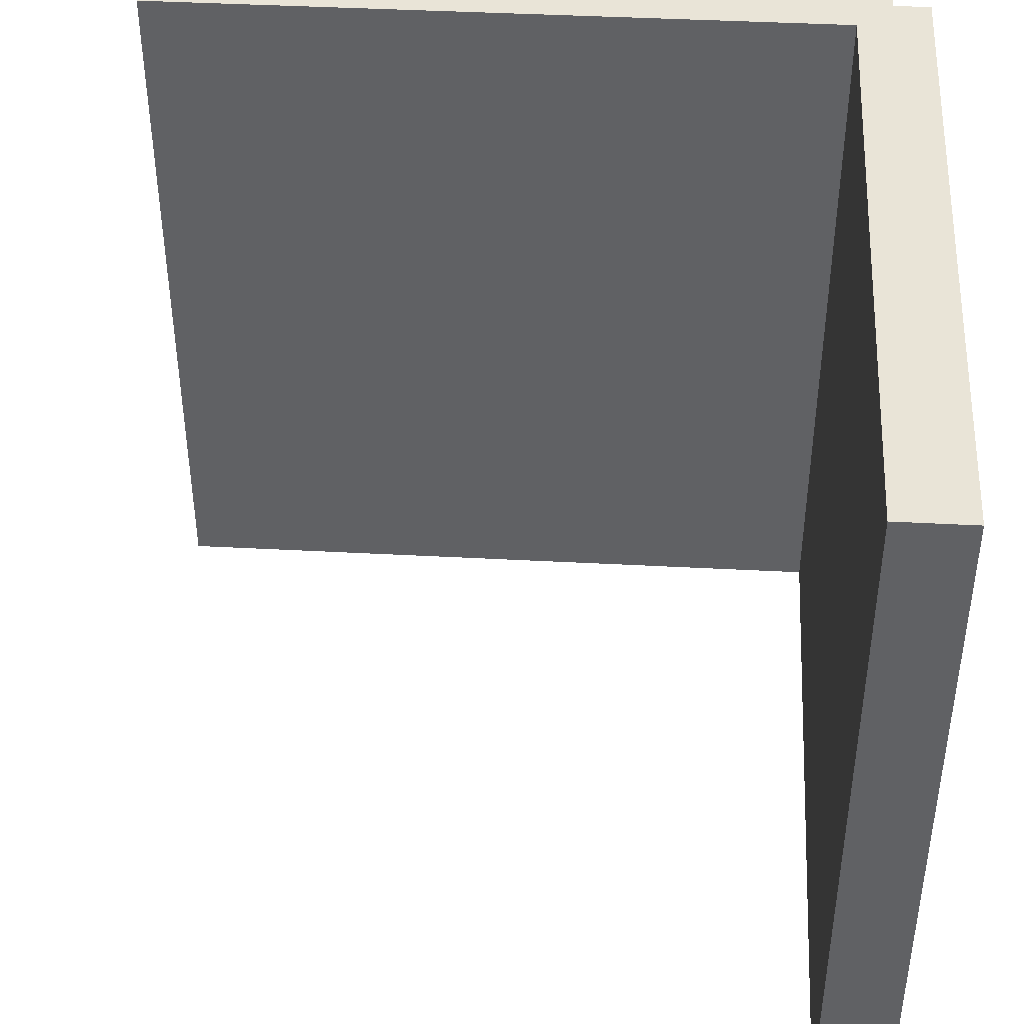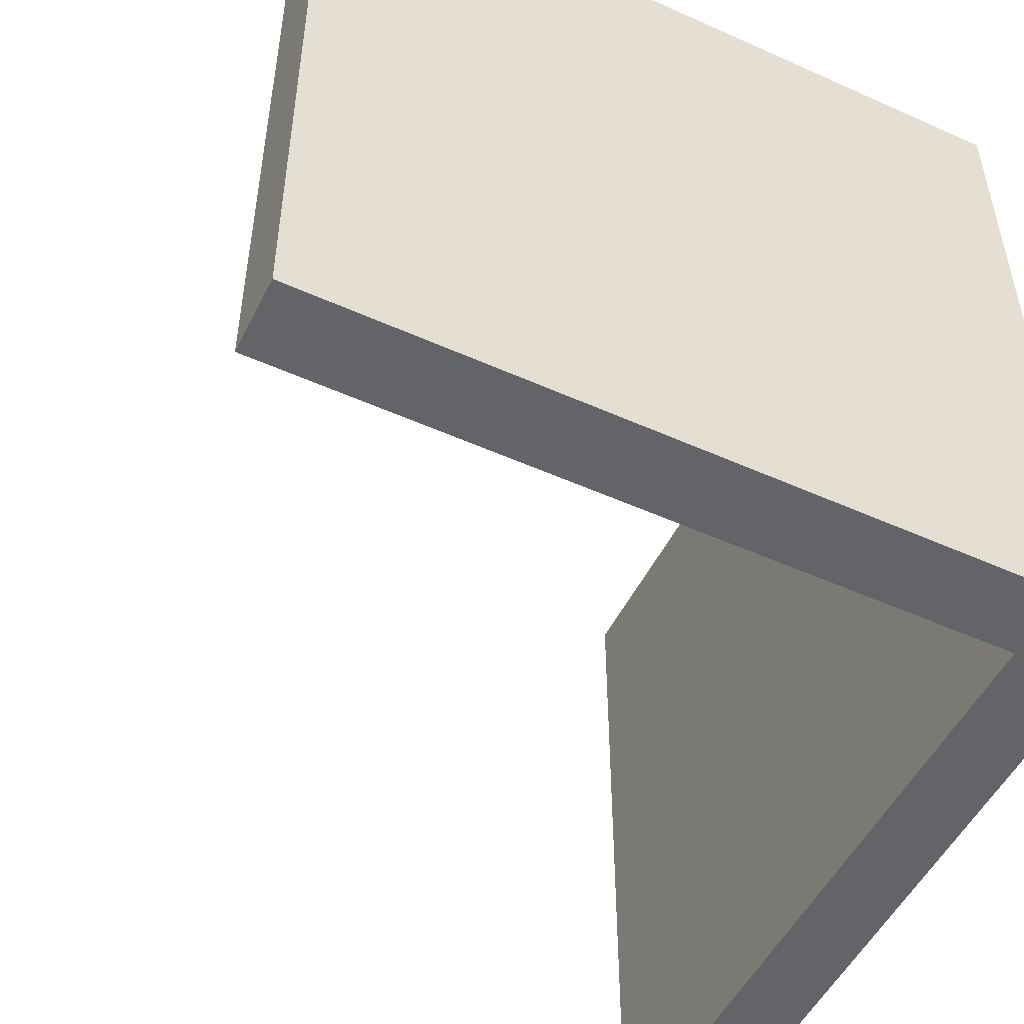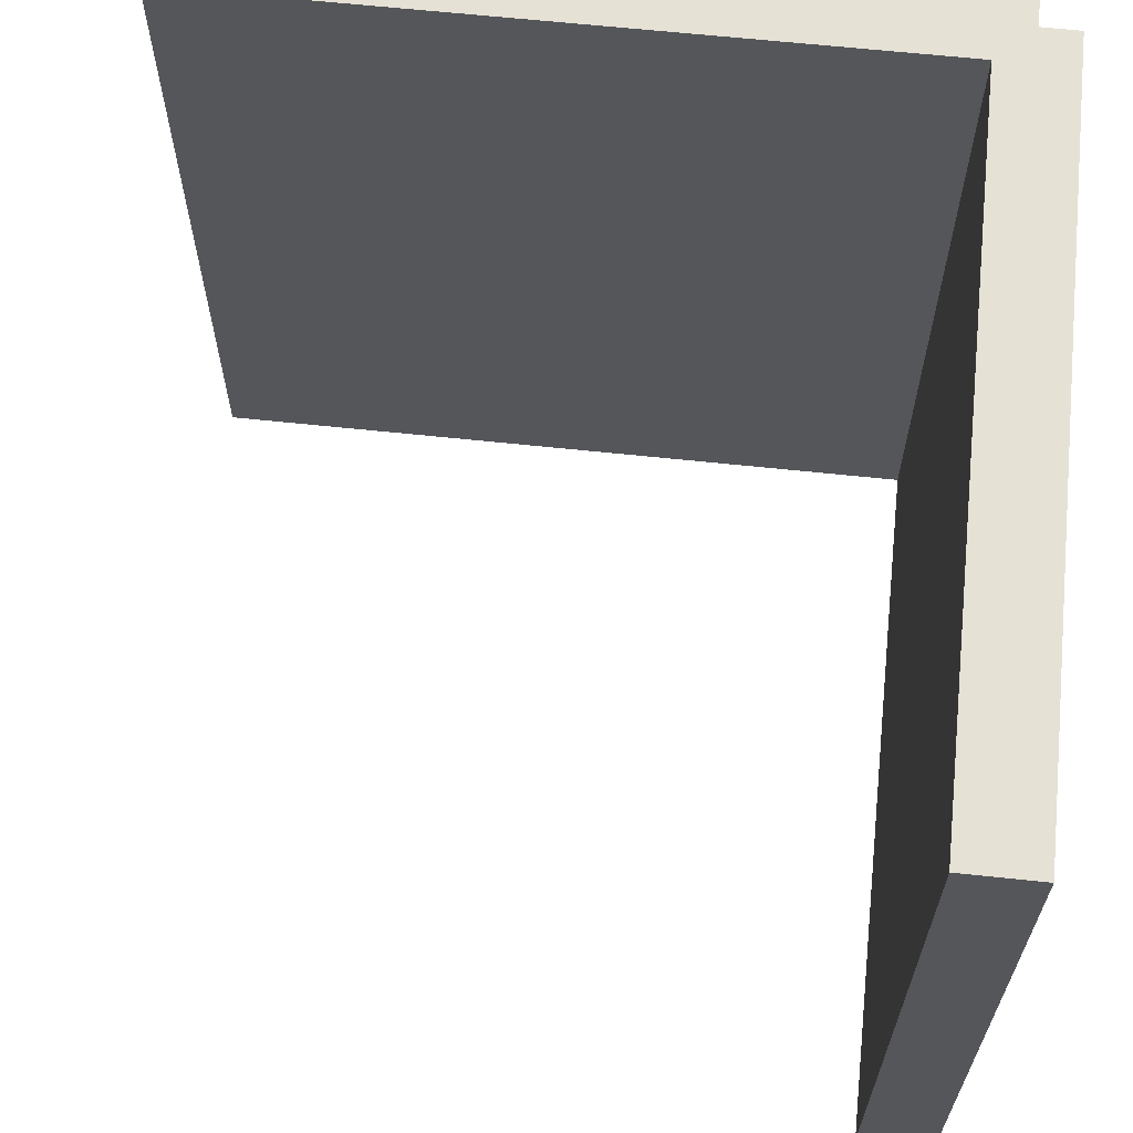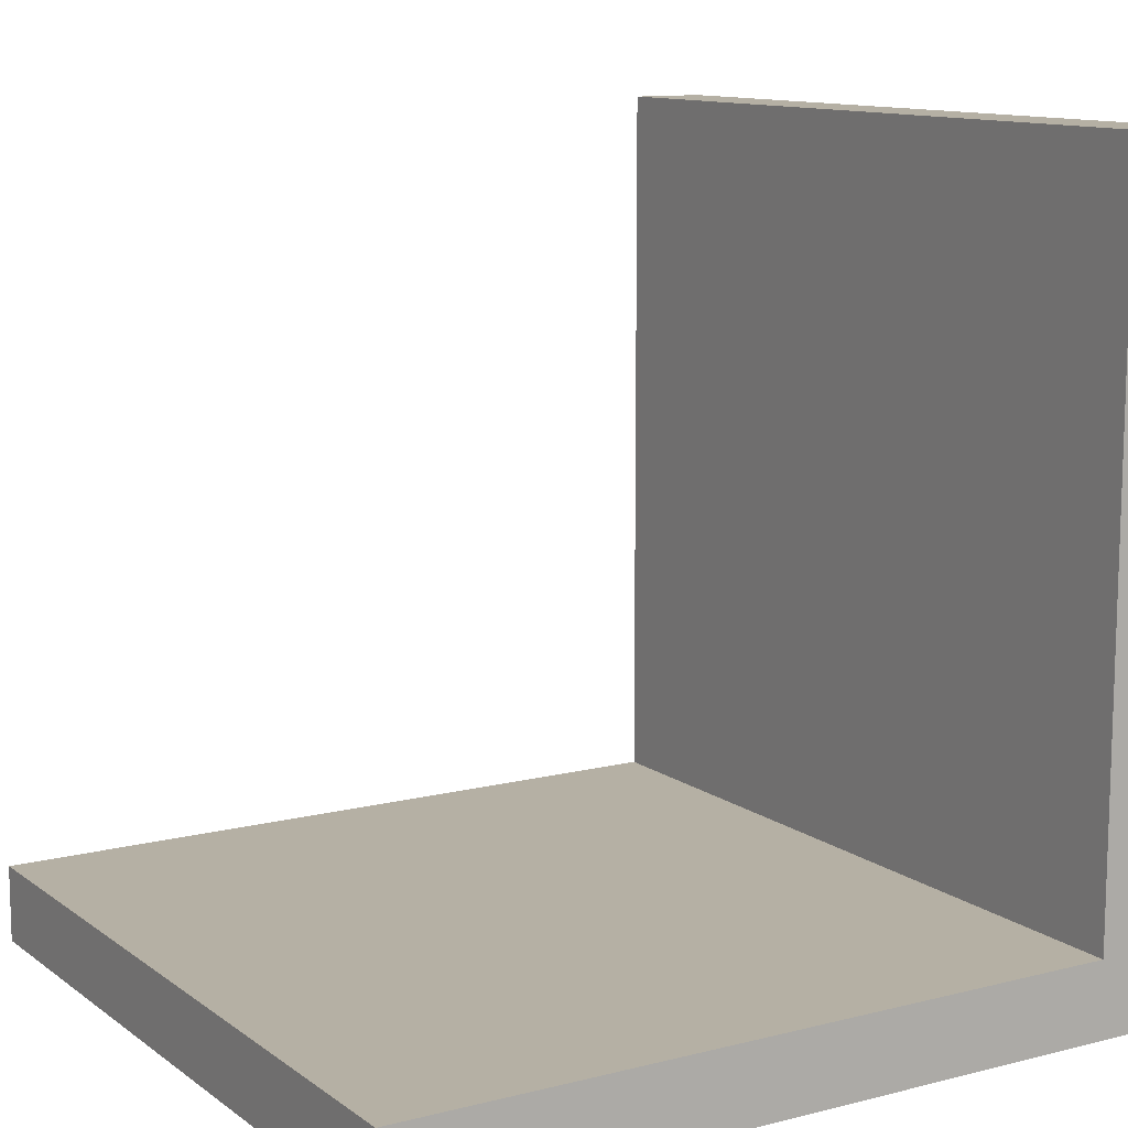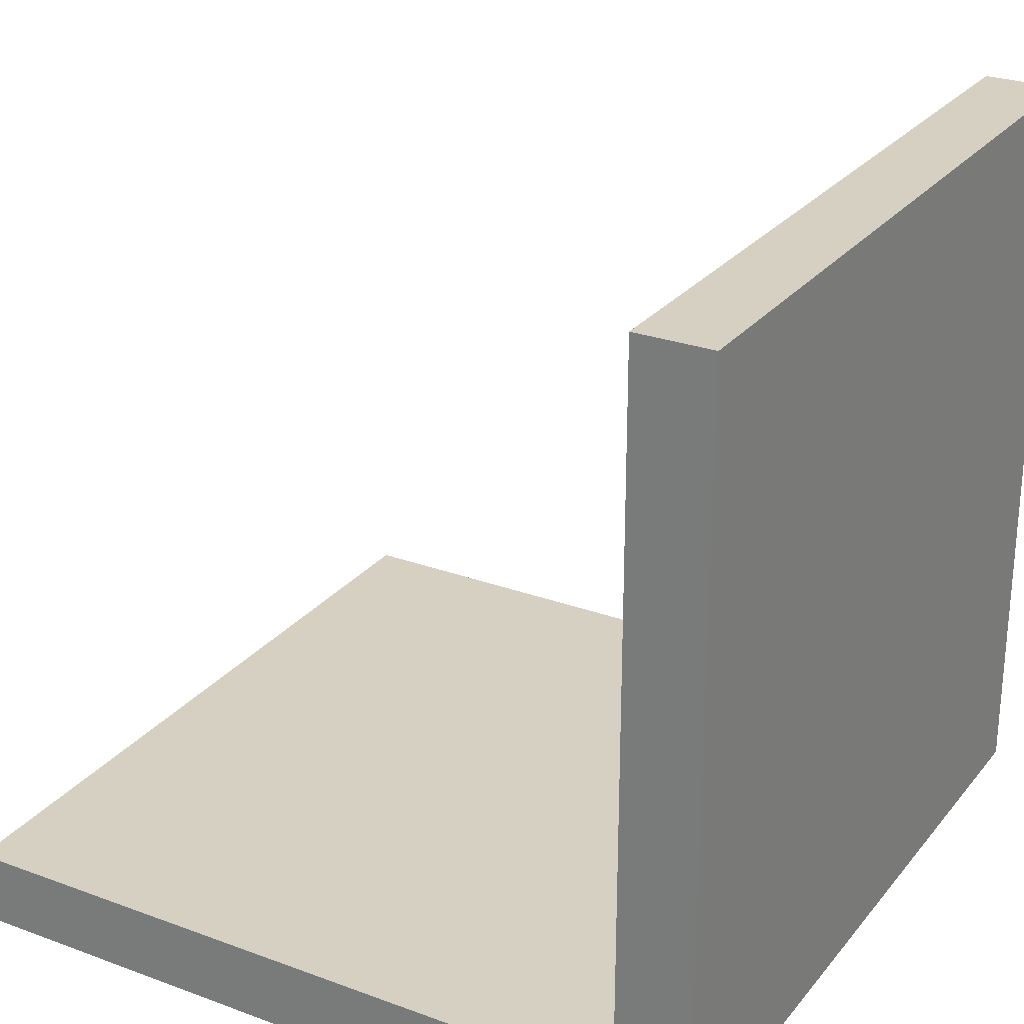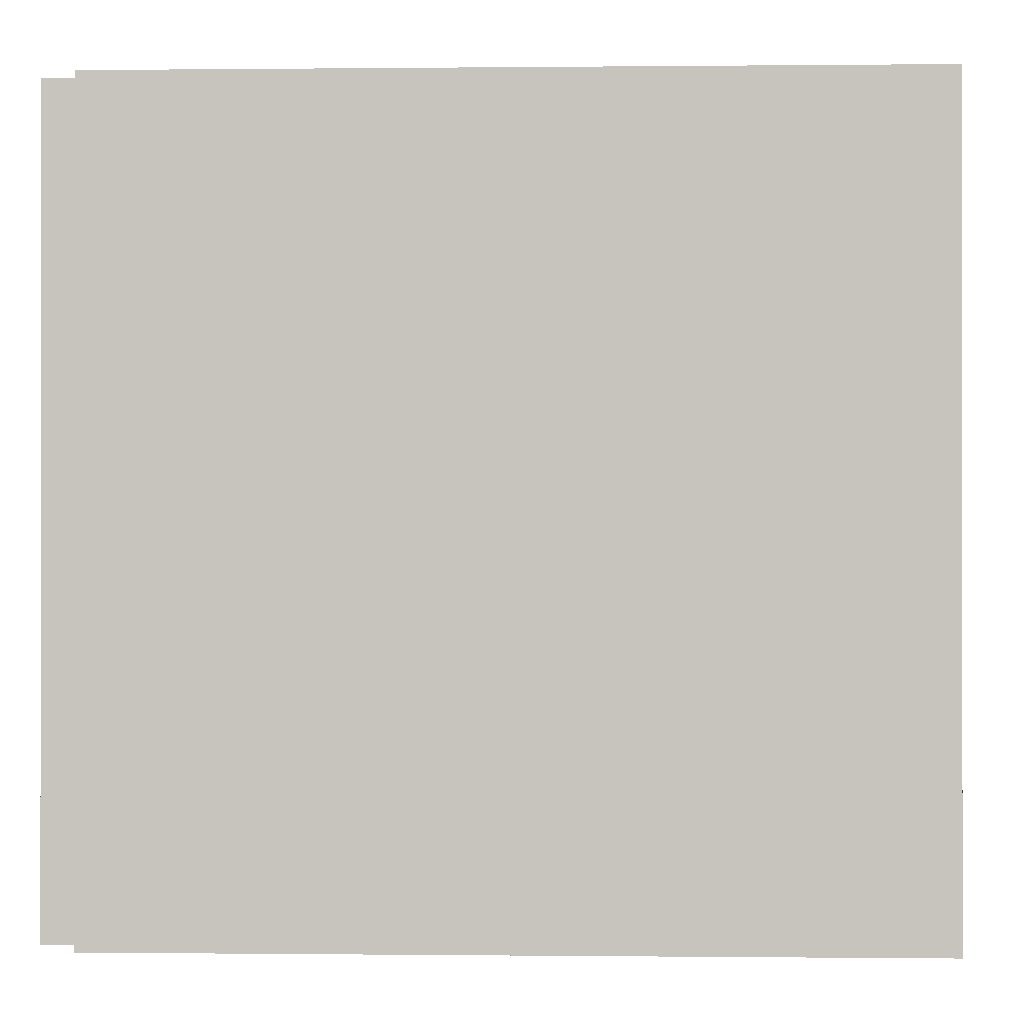
<metadata>
{"format":"obj","ext":"obj","renderer":"f3d","projection":"perspective","resolution":1024,"background":"white","views":[{"elev":43.0,"azim":3.6,"up":"+Y"},{"elev":-51.3,"azim":64.0,"up":"+Y"},{"elev":64.2,"azim":6.1,"up":"+Y"},{"elev":11.6,"azim":-31.5,"up":"+Z"},{"elev":26.5,"azim":30.0,"up":"+Z"},{"elev":-0.1,"azim":-177.7,"up":"+Y"}]}
</metadata>
<code>
o Cube.001
v 0.8095 -0.9524 1
v 0.8095 0.9524 1
v 0.8095 -0.9524 -0.9048
v 0.8095 0.9524 -0.9048
v 1 -0.9524 1
v 1 0.9524 1
v 1 -0.9524 -0.9048
v 1 0.9524 -0.9048
v -1 -0.9524 -0.8095
v -1 0.9524 -0.8095
v -1 -0.9524 -1
v -1 0.9524 -1
v 0.9048 -0.9524 -0.8095
v 0.9048 0.9524 -0.8095
v 0.9048 -0.9524 -1
v 0.9048 0.9524 -1
f 1 2 4 3
f 3 4 8 7
f 7 8 6 5
f 5 6 2 1
f 3 7 5 1
f 8 4 2 6
f 9 10 12 11
f 11 12 16 15
f 15 16 14 13
f 13 14 10 9
f 11 15 13 9
f 16 12 10 14

</code>
